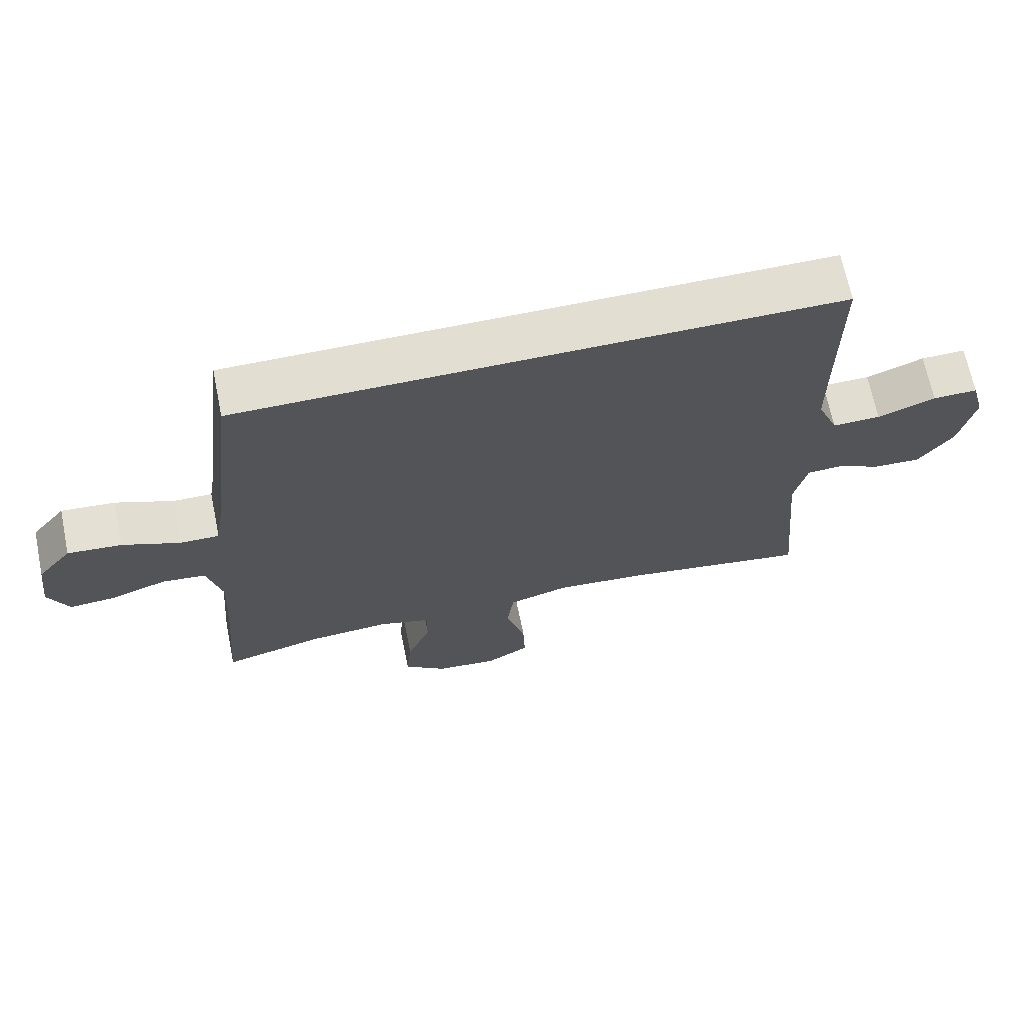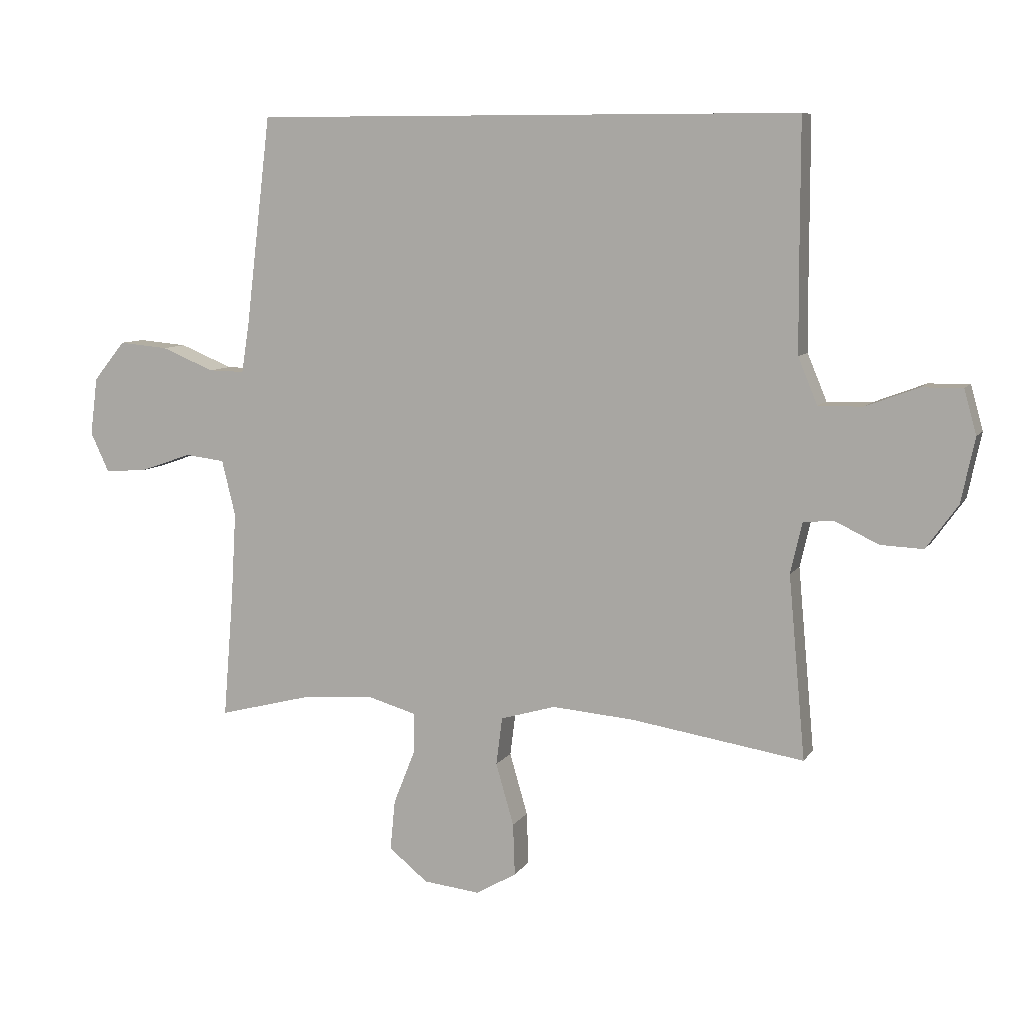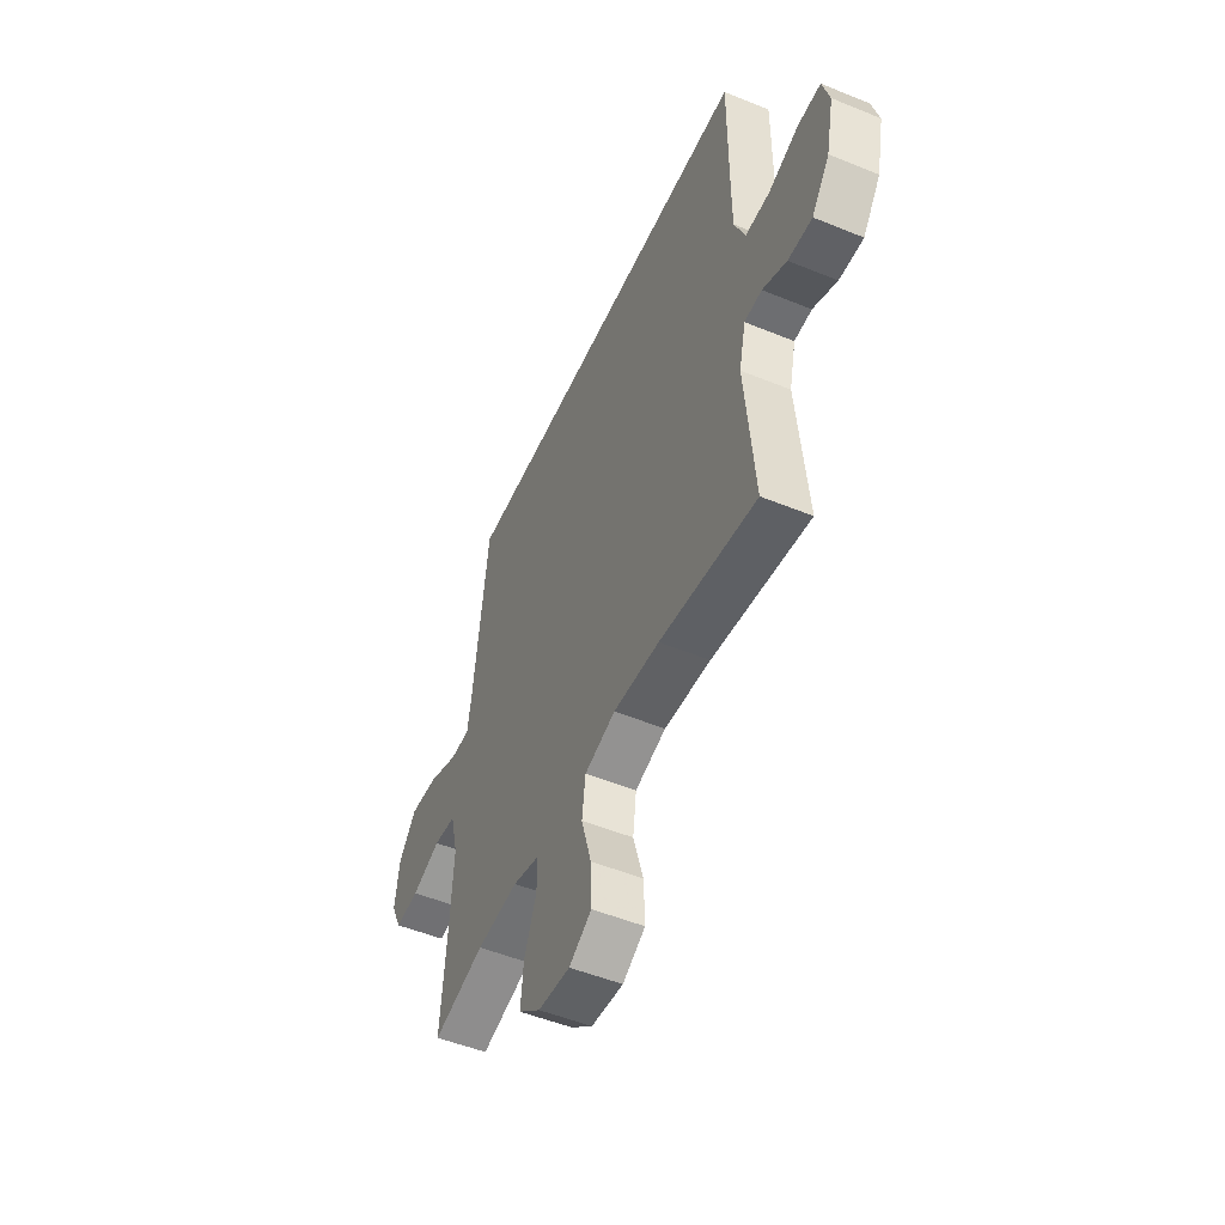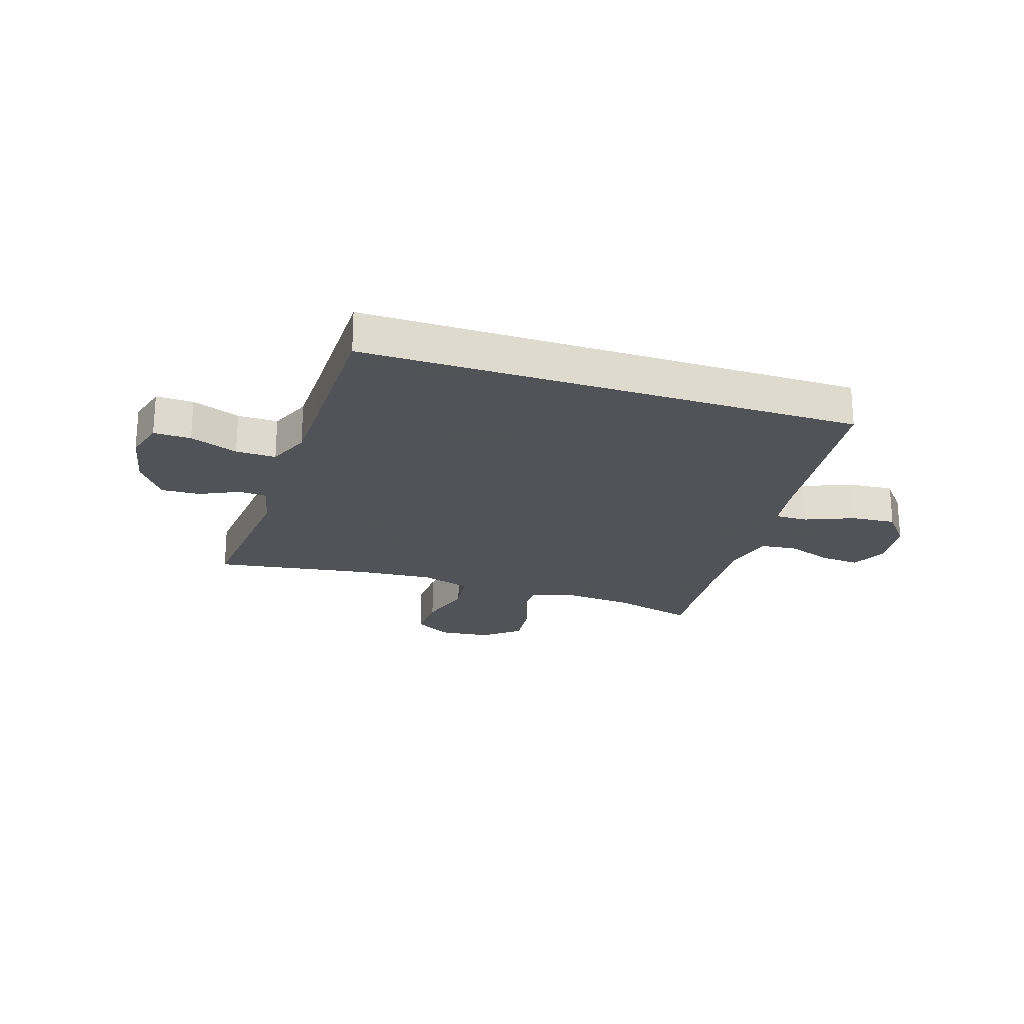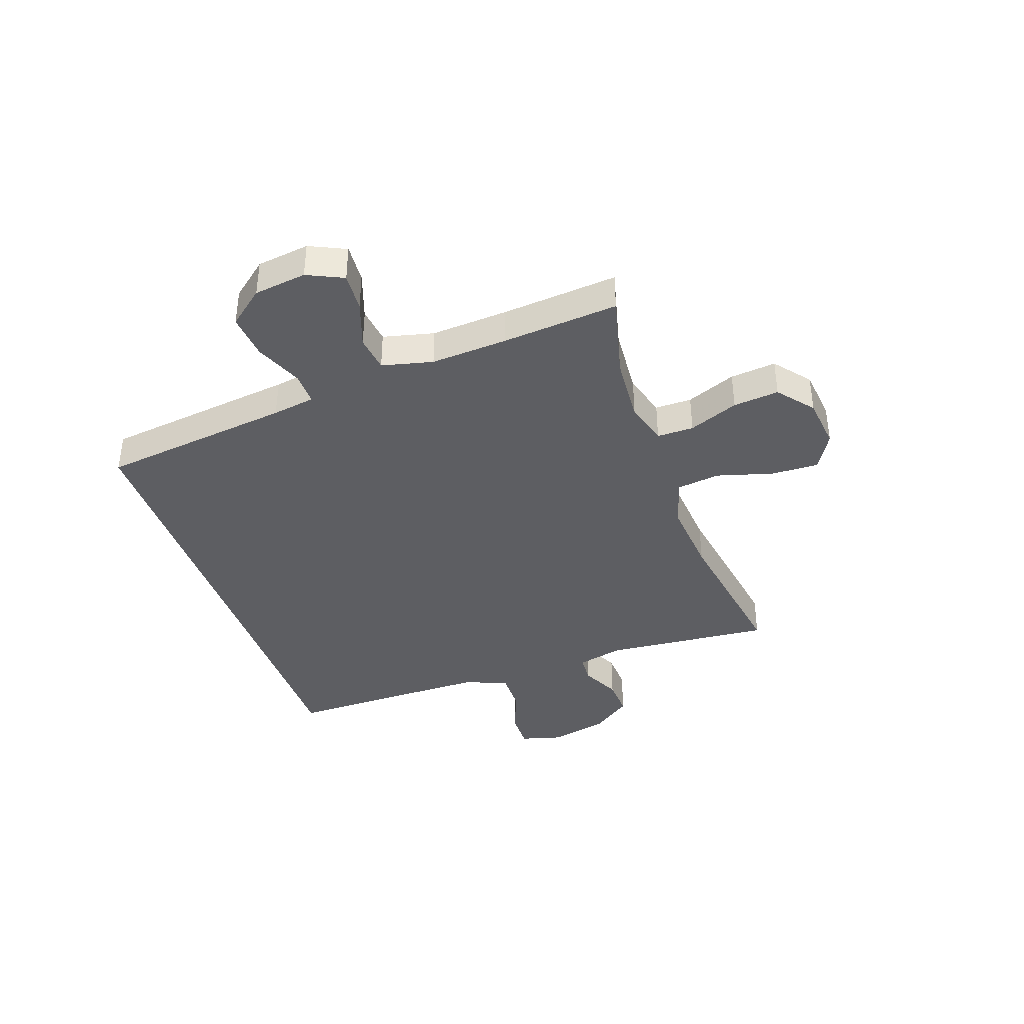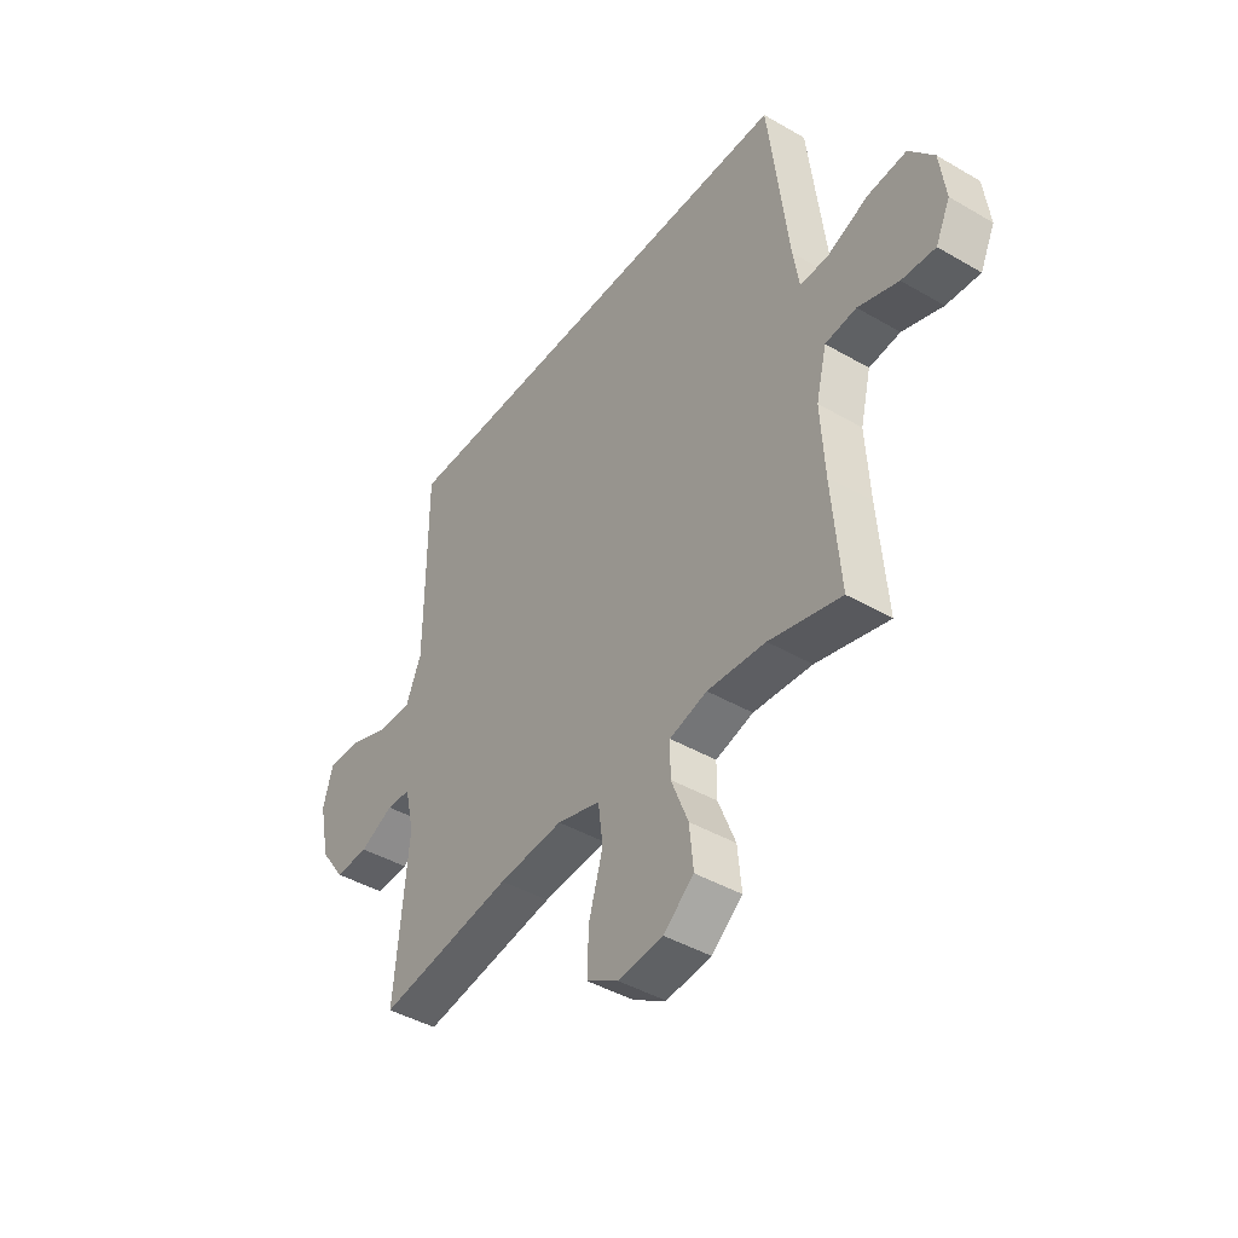
<metadata>
{"format":"obj","ext":"obj","renderer":"f3d","projection":"perspective","resolution":1024,"background":"white","views":[{"elev":68.0,"azim":168.4,"up":"+Z"},{"elev":8.3,"azim":-160.9,"up":"+Z"},{"elev":-51.1,"azim":-114.0,"up":"+Z"},{"elev":-22.5,"azim":-18.1,"up":"+Y"},{"elev":-39.1,"azim":109.4,"up":"+Y"},{"elev":-42.8,"azim":55.3,"up":"+Z"}]}
</metadata>
<code>
v -0.479 0.07 0.5
v 0.404 0.07 0.5
v 0.445 0.07 0.159
v 0.457 0.07 0.083
v 0.515 0.07 0.084
v 0.6 0.07 0.119
v 0.68 0.07 0.126
v 0.731 0.07 0.063
v 0.743 0.07 -0.03
v 0.713 0.07 -0.094
v 0.644 0.07 -0.089
v 0.561 0.07 -0.06
v 0.497 0.07 -0.068
v 0.475 0.07 -0.158
v 0.483 0.07 -0.294
v 0.5 0.07 -0.5
v 0.352 0.07 -0.462
v 0.232 0.07 -0.453
v 0.155 0.07 -0.475
v 0.155 0.07 -0.54
v 0.19 0.07 -0.628
v 0.198 0.07 -0.709
v 0.135 0.07 -0.76
v 0.043 0.07 -0.77
v -0.022 0.07 -0.732
v -0.019 0.07 -0.648
v 0.01 0.07 -0.548
v 0 0.07 -0.471
v -0.089 0.07 -0.445
v -0.222 0.07 -0.456
v -0.5 0.07 -0.5
v -0.473 0.07 -0.205
v -0.492 0.07 -0.122
v -0.542 0.07 -0.119
v -0.611 0.07 -0.152
v -0.68 0.07 -0.155
v -0.731 0.07 -0.084
v -0.753 0.07 0.02
v -0.733 0.07 0.092
v -0.667 0.07 0.091
v -0.582 0.07 0.059
v -0.511 0.07 0.058
v -0.48 0.07 0.133
v -0.479 0.07 0.251
v -0.479 0 0.5
v 0.404 0 0.5
v 0.445 0 0.159
v 0.457 0 0.083
v 0.515 0 0.084
v 0.6 0 0.119
v 0.68 0 0.126
v 0.731 0 0.063
v 0.743 0 -0.03
v 0.713 0 -0.094
v 0.644 0 -0.089
v 0.561 0 -0.06
v 0.497 0 -0.068
v 0.475 0 -0.158
v 0.483 0 -0.294
v 0.5 0 -0.5
v 0.352 0 -0.462
v 0.232 0 -0.453
v 0.155 0 -0.475
v 0.155 0 -0.54
v 0.19 0 -0.628
v 0.198 0 -0.709
v 0.135 0 -0.76
v 0.043 0 -0.77
v -0.022 0 -0.732
v -0.019 0 -0.648
v 0.01 0 -0.548
v 0 0 -0.471
v -0.089 0 -0.445
v -0.222 0 -0.456
v -0.5 0 -0.5
v -0.473 0 -0.205
v -0.492 0 -0.122
v -0.542 0 -0.119
v -0.611 0 -0.152
v -0.68 0 -0.155
v -0.731 0 -0.084
v -0.753 0 0.02
v -0.733 0 0.092
v -0.667 0 0.091
v -0.582 0 0.059
v -0.511 0 0.058
v -0.48 0 0.133
v -0.479 0 0.251
f 39 40 41
f 38 39 41
f 37 38 41
f 36 37 41
f 35 36 41
f 34 35 41
f 33 34 41 42
f 32 33 42 43
f 30 31 32
f 32 43 44
f 30 32 44
f 29 30 44
f 25 26 27
f 24 25 27
f 23 24 27
f 22 23 27
f 21 22 27
f 20 21 27
f 19 20 27 28
f 1 2 3
f 44 1 3
f 29 44 3
f 28 29 3
f 19 28 3
f 18 19 3
f 10 11 12
f 9 10 12
f 8 9 12
f 7 8 12
f 6 7 12
f 5 6 12
f 4 5 12 13
f 17 18 3 4
f 15 16 17
f 14 15 17 4
f 4 13 14
f 85 84 83
f 85 83 82
f 85 82 81
f 85 81 80
f 85 80 79
f 85 79 78
f 86 85 78 77
f 87 86 77 76
f 76 75 74
f 88 87 76
f 88 76 74
f 88 74 73
f 71 70 69
f 71 69 68
f 71 68 67
f 71 67 66
f 71 66 65
f 71 65 64
f 72 71 64 63
f 47 46 45
f 47 45 88
f 47 88 73
f 47 73 72
f 47 72 63
f 47 63 62
f 56 55 54
f 56 54 53
f 56 53 52
f 56 52 51
f 56 51 50
f 56 50 49
f 57 56 49 48
f 48 47 62 61
f 61 60 59
f 48 61 59 58
f 58 57 48
f 1 45 46 2
f 2 46 47 3
f 3 47 48 4
f 4 48 49 5
f 5 49 50 6
f 6 50 51 7
f 7 51 52 8
f 8 52 53 9
f 9 53 54 10
f 10 54 55 11
f 11 55 56 12
f 12 56 57 13
f 13 57 58 14
f 14 58 59 15
f 15 59 60 16
f 16 60 61 17
f 17 61 62 18
f 18 62 63 19
f 19 63 64 20
f 20 64 65 21
f 21 65 66 22
f 22 66 67 23
f 23 67 68 24
f 24 68 69 25
f 25 69 70 26
f 26 70 71 27
f 27 71 72 28
f 28 72 73 29
f 29 73 74 30
f 30 74 75 31
f 31 75 76 32
f 32 76 77 33
f 33 77 78 34
f 34 78 79 35
f 35 79 80 36
f 36 80 81 37
f 37 81 82 38
f 38 82 83 39
f 39 83 84 40
f 40 84 85 41
f 41 85 86 42
f 42 86 87 43
f 43 87 88 44
f 44 88 45 1

</code>
